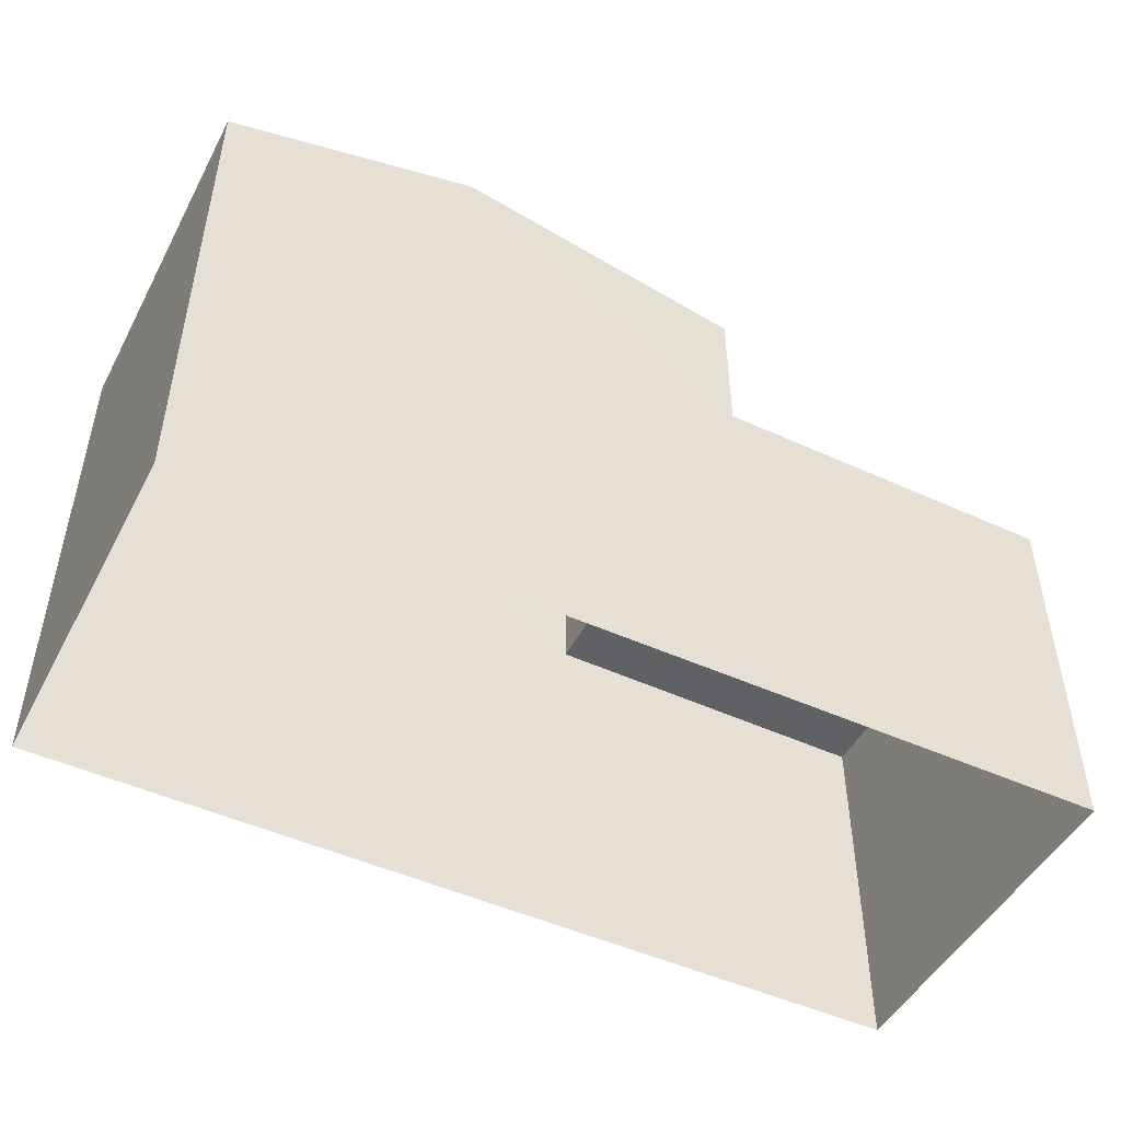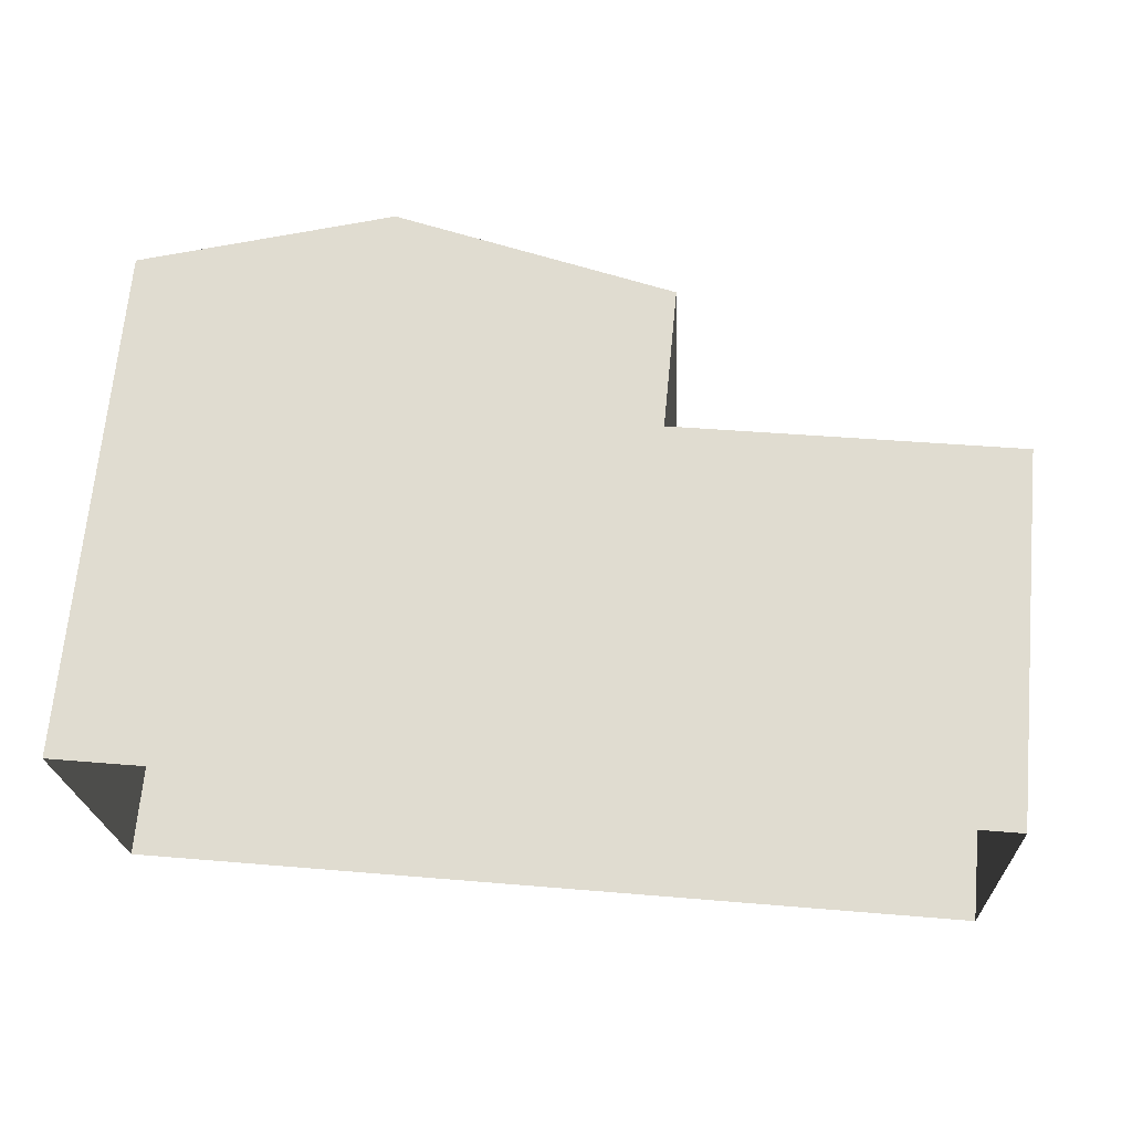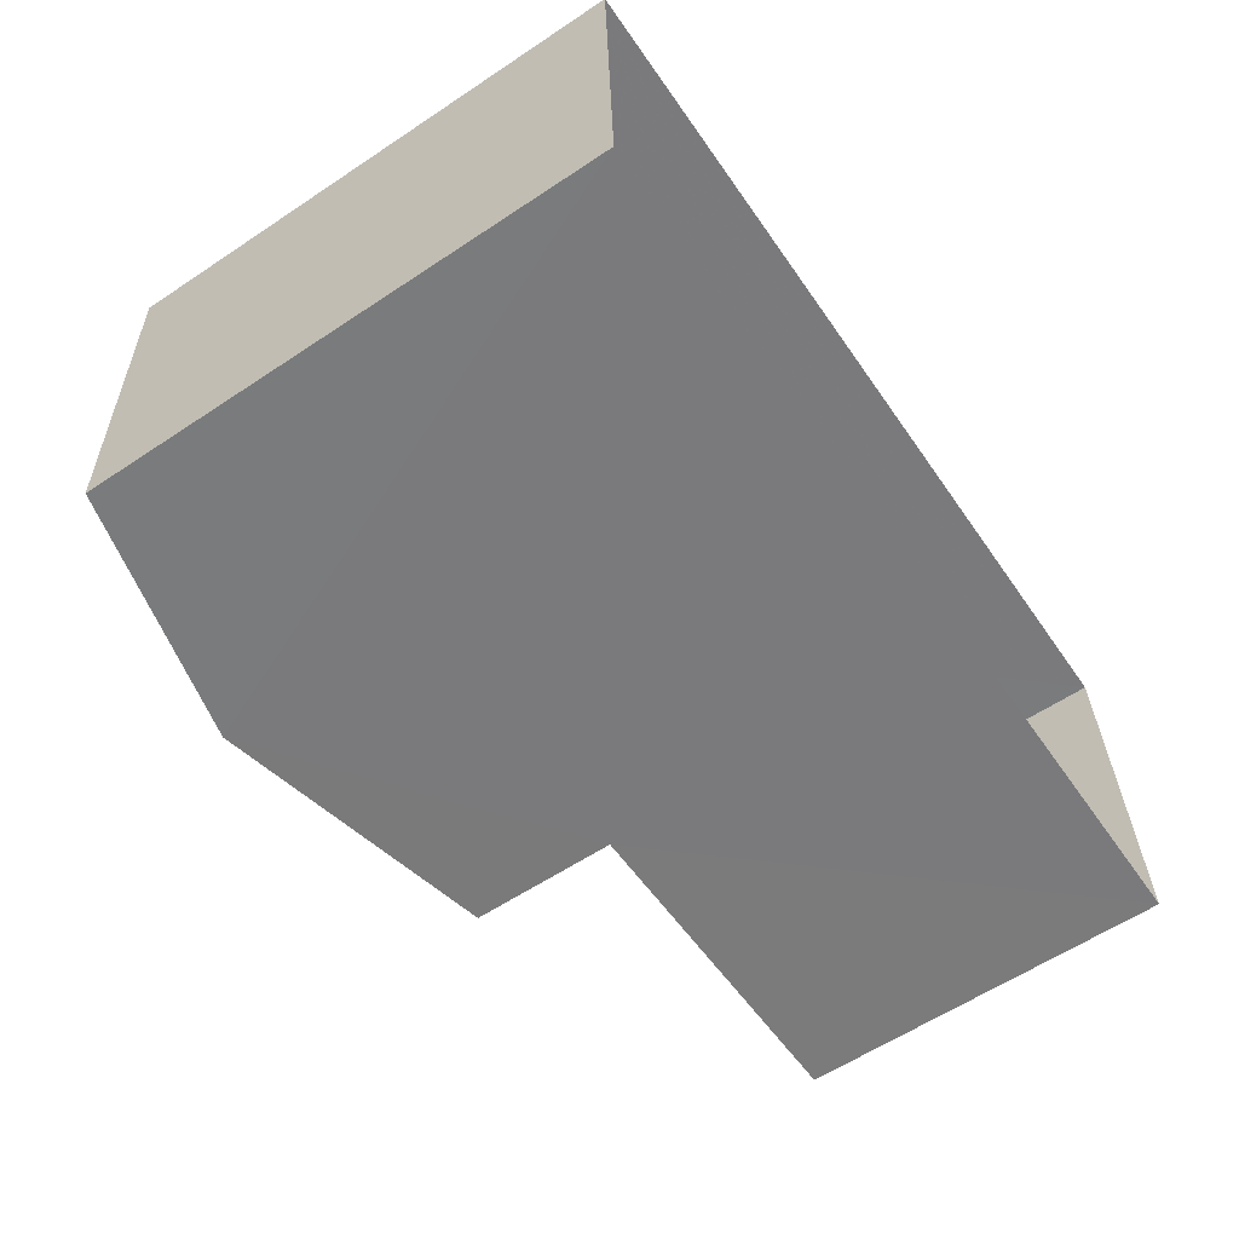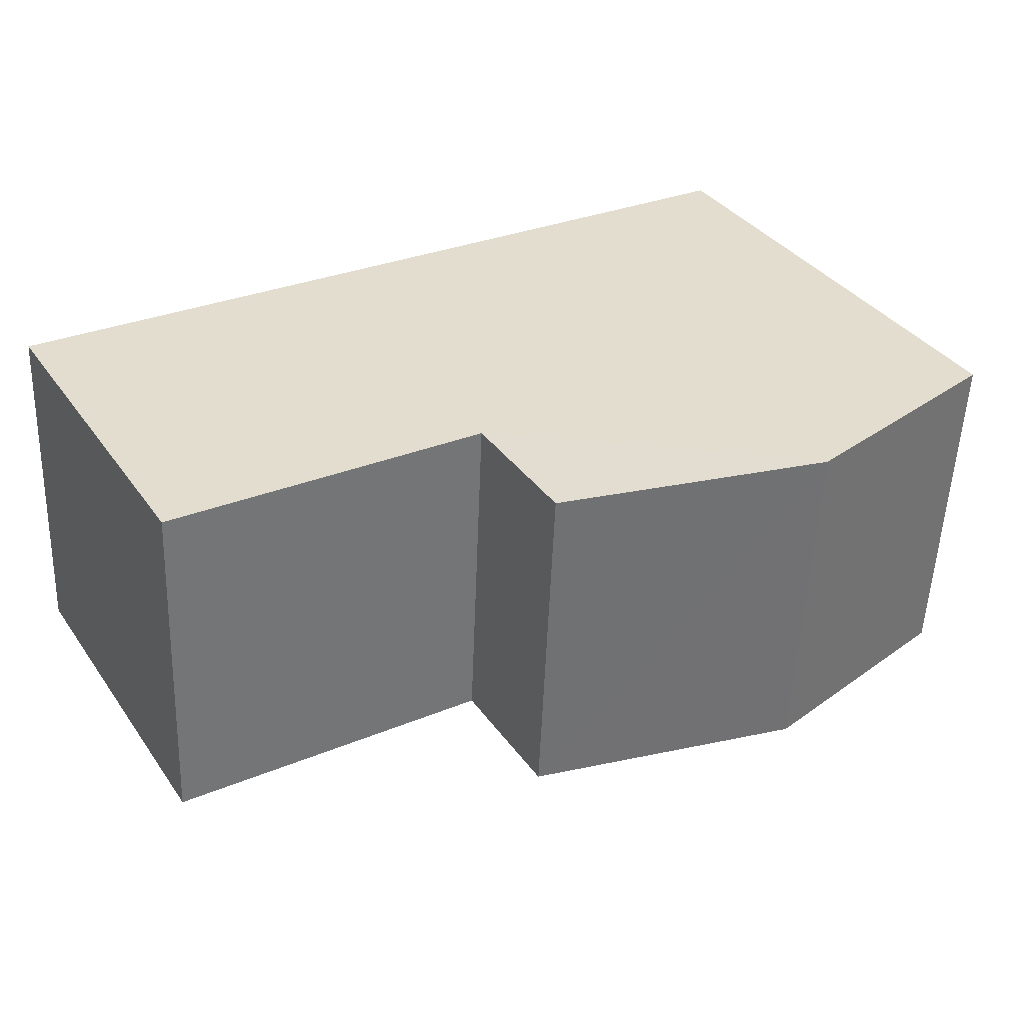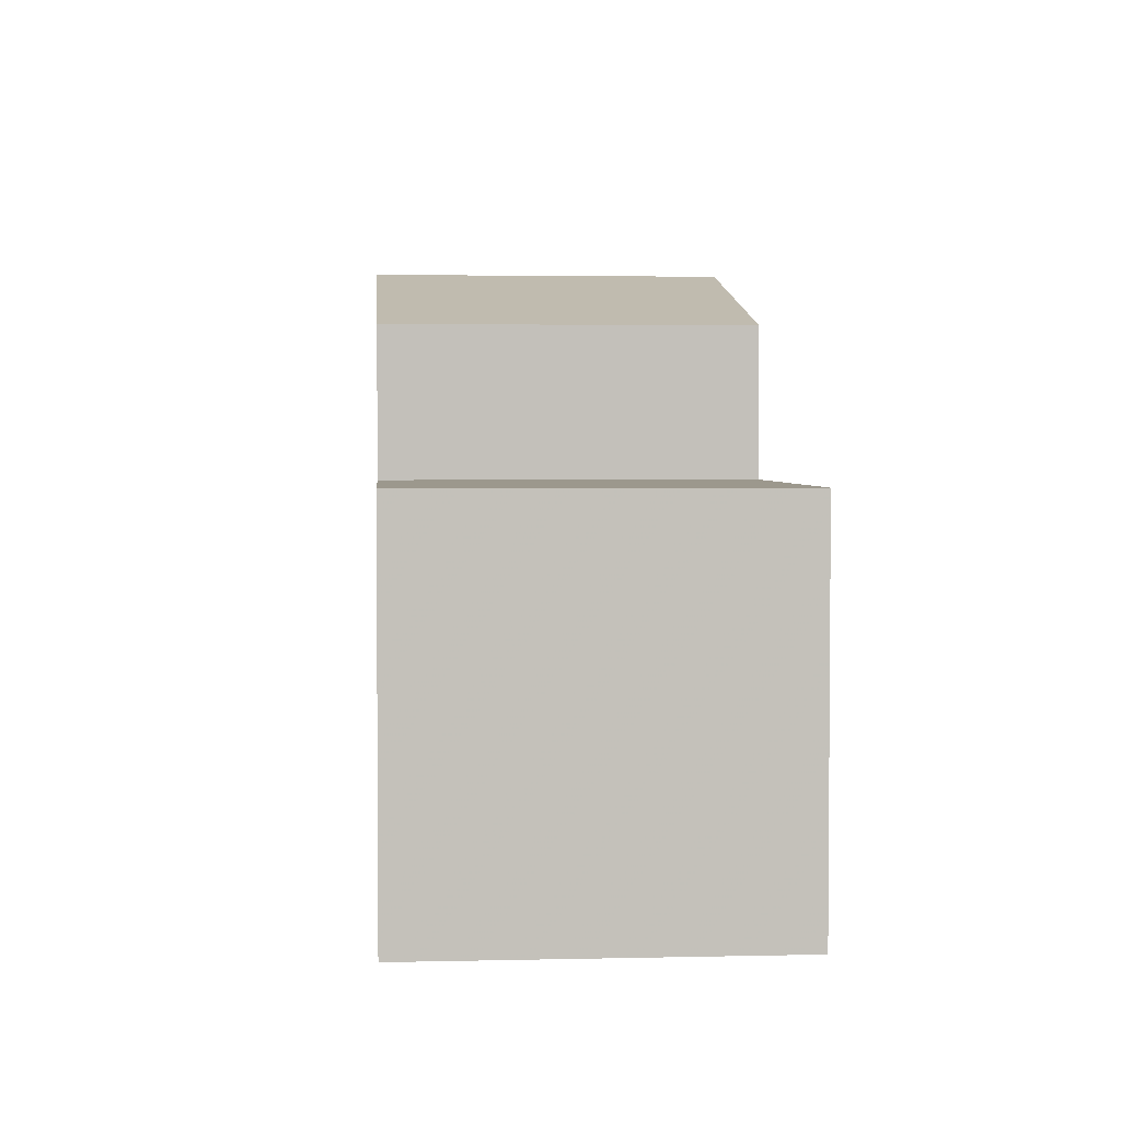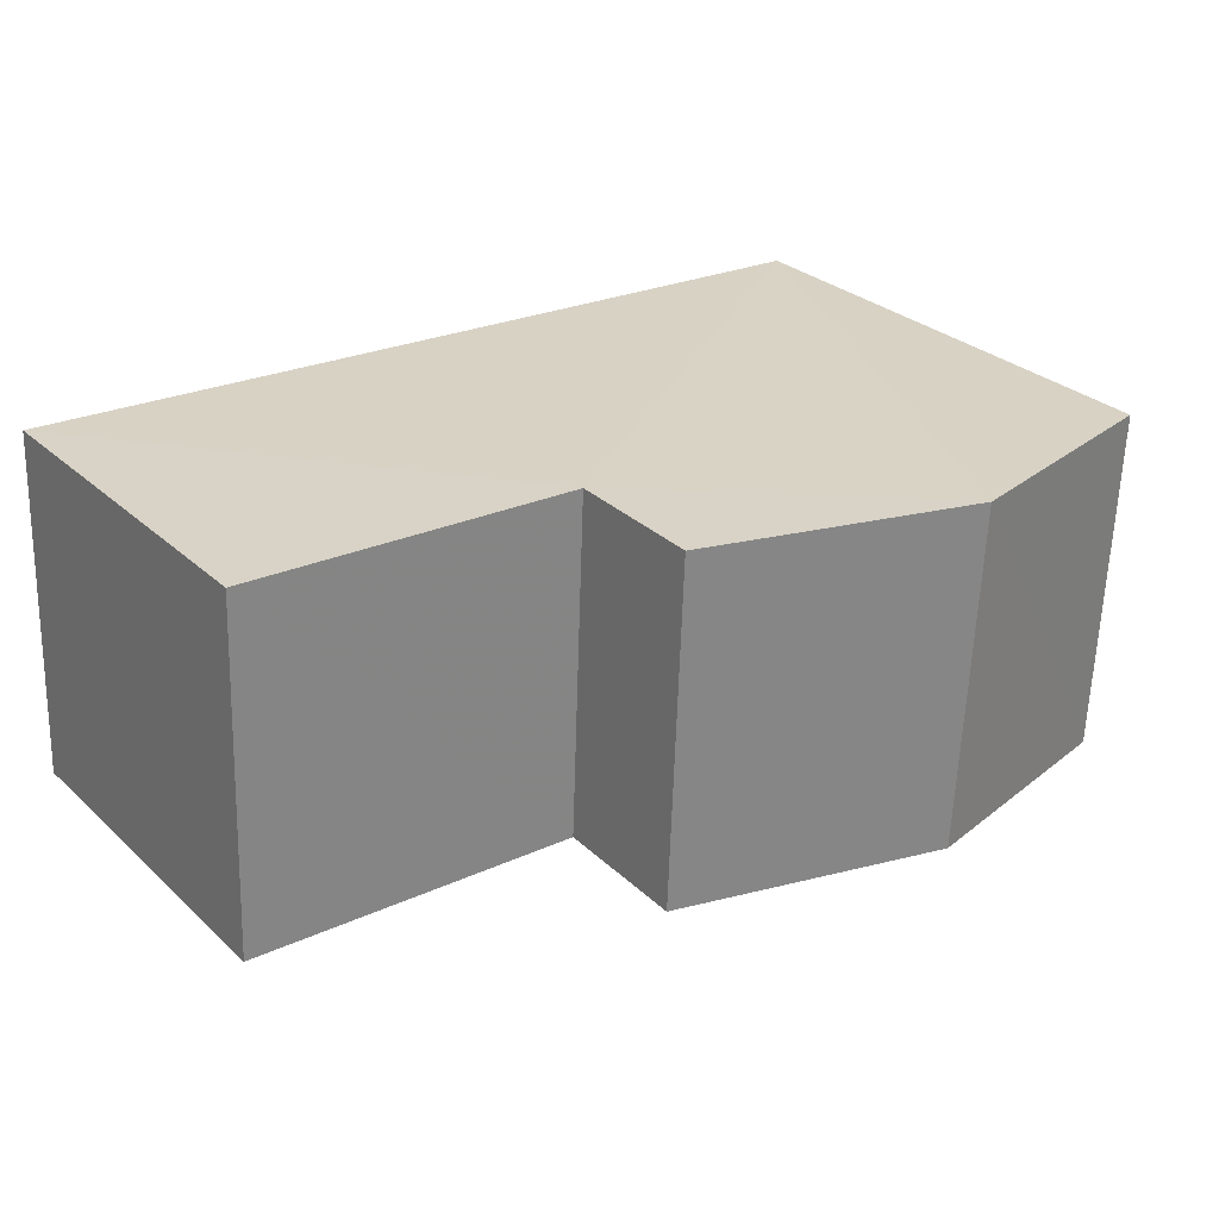
<metadata>
{"format":"obj","ext":"obj","renderer":"f3d","projection":"perspective","resolution":1024,"background":"white","views":[{"elev":-48.6,"azim":150.5,"up":"+Z"},{"elev":68.8,"azim":-174.8,"up":"+Y"},{"elev":-60.3,"azim":124.2,"up":"+Y"},{"elev":35.9,"azim":-30.7,"up":"+Y"},{"elev":3.1,"azim":-97.1,"up":"+Z"},{"elev":29.0,"azim":-36.9,"up":"+Y"}]}
</metadata>
<code>
v -3.732e+05 -1.038e+05 28.75
v -3.731e+05 -1.038e+05 28.75
v -3.731e+05 -1.038e+05 28.75
v -3.732e+05 -1.038e+05 28.75
v -3.731e+05 -1.038e+05 35.44
v -3.732e+05 -1.038e+05 34.68
v -3.731e+05 -1.038e+05 35.44
v -3.732e+05 -1.038e+05 34.68
v -3.731e+05 -1.038e+05 34.68
v -3.731e+05 -1.038e+05 34.68
v -3.732e+05 -1.038e+05 33.02
v -3.732e+05 -1.038e+05 33.02
v -3.732e+05 -1.038e+05 33.02
v -3.732e+05 -1.038e+05 33.02
f 1 2 3
f 1 4 2
f 5 6 7
f 5 8 6
f 9 10 5
f 7 9 5
f 11 12 13
f 11 14 12
f 9 7 3
f 7 6 11
f 3 11 1
f 1 11 13
f 3 7 11
f 13 4 1
f 13 12 4
f 9 3 2
f 10 9 2
f 10 2 5
f 8 5 14
f 14 2 4
f 14 4 12
f 5 2 14
f 14 6 8
f 14 11 6

</code>
